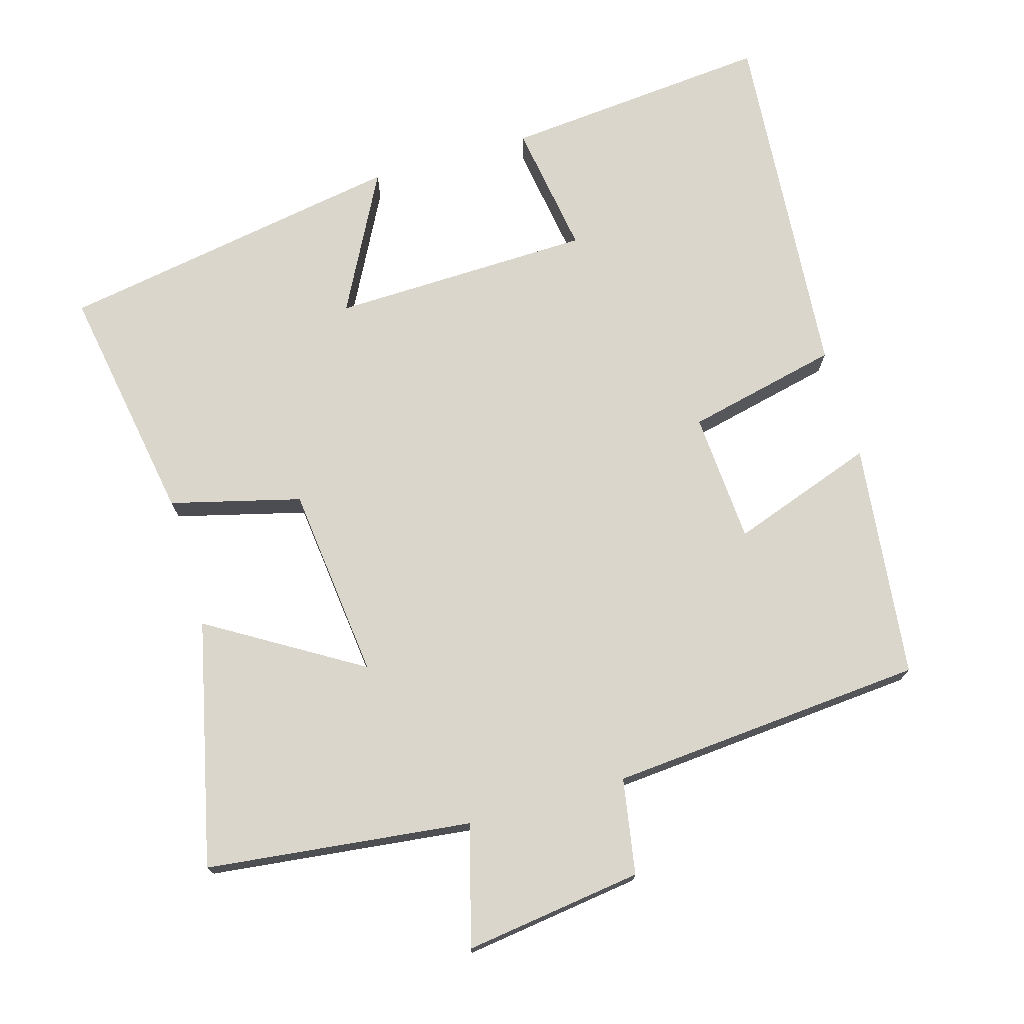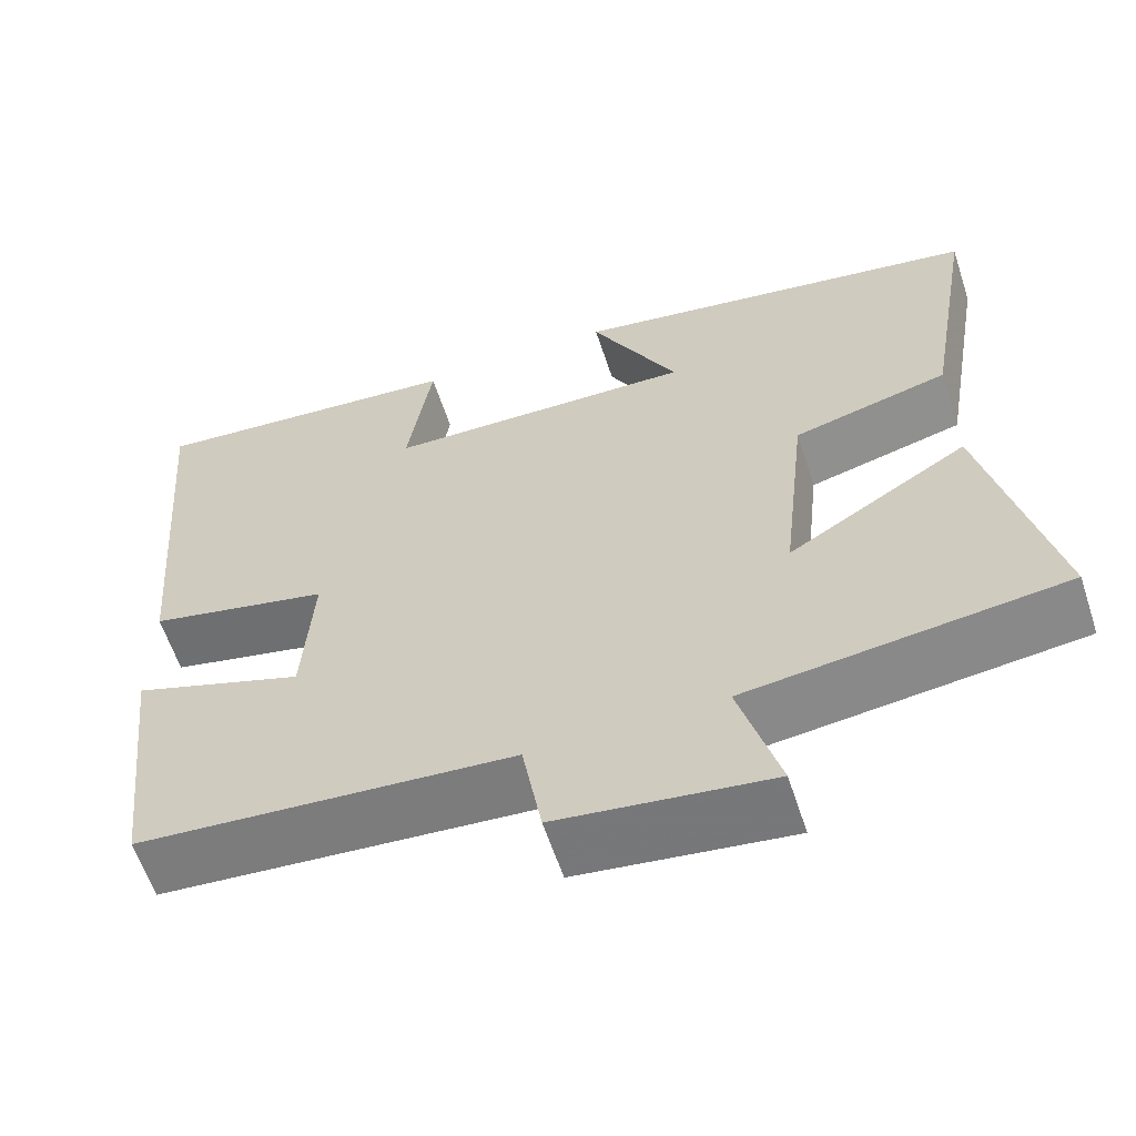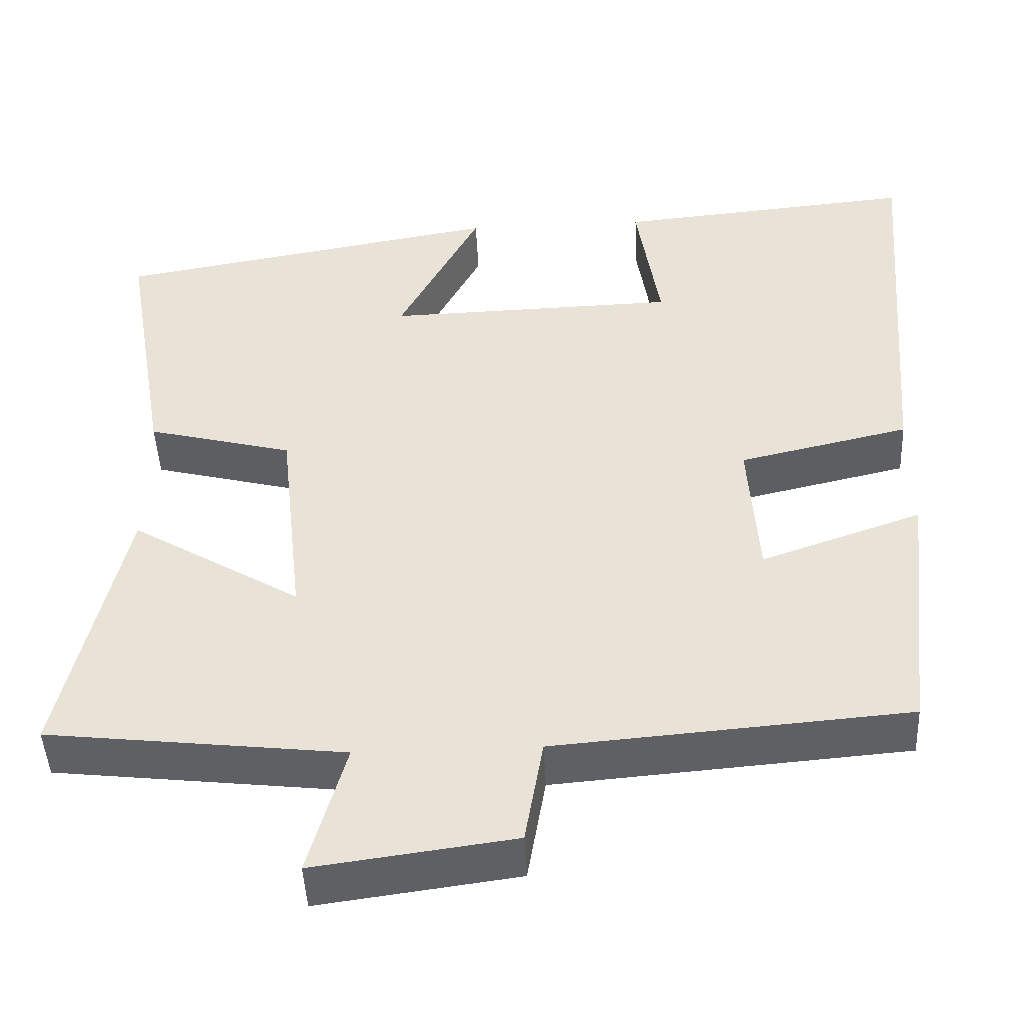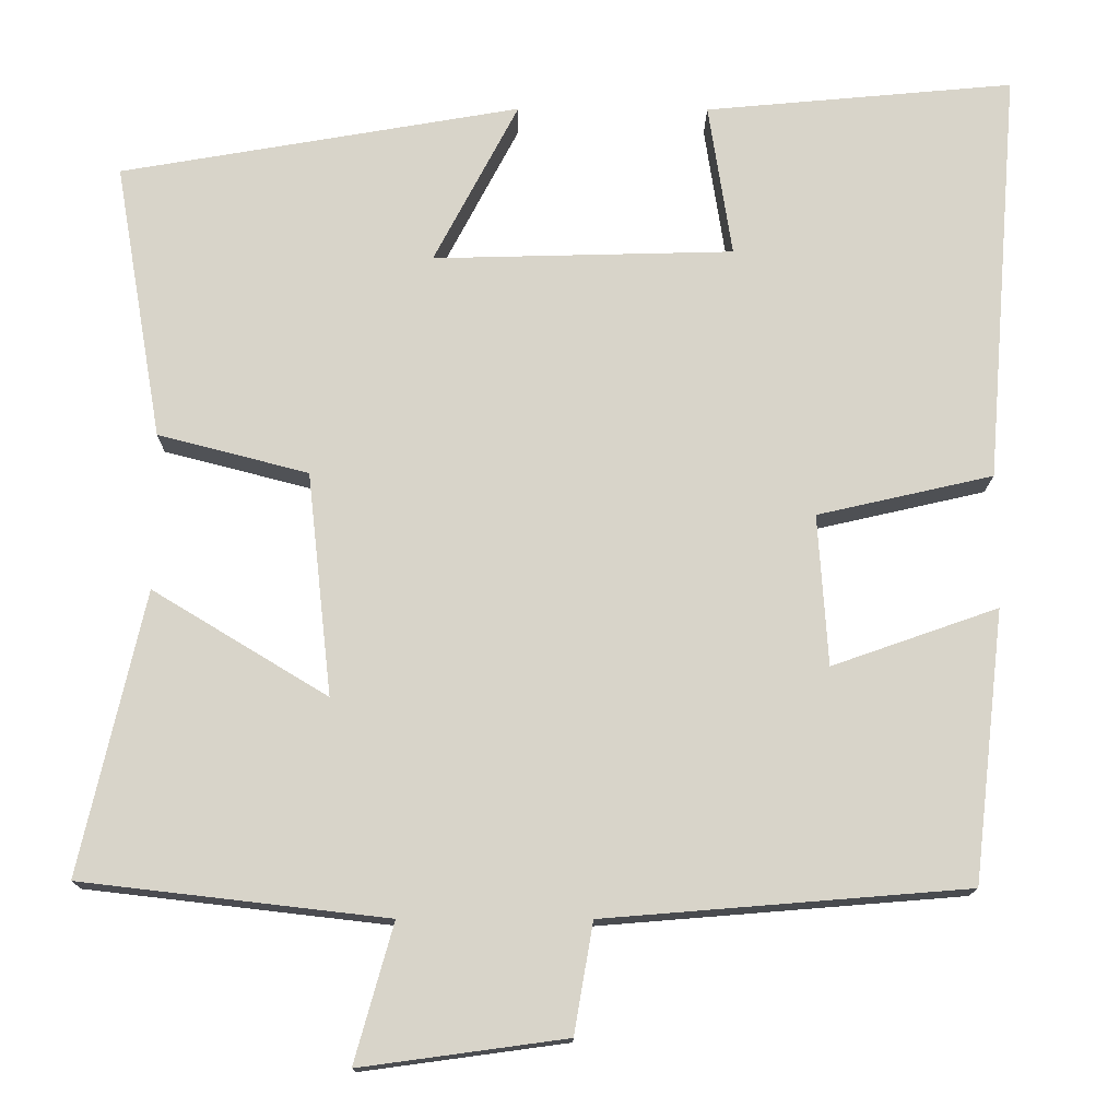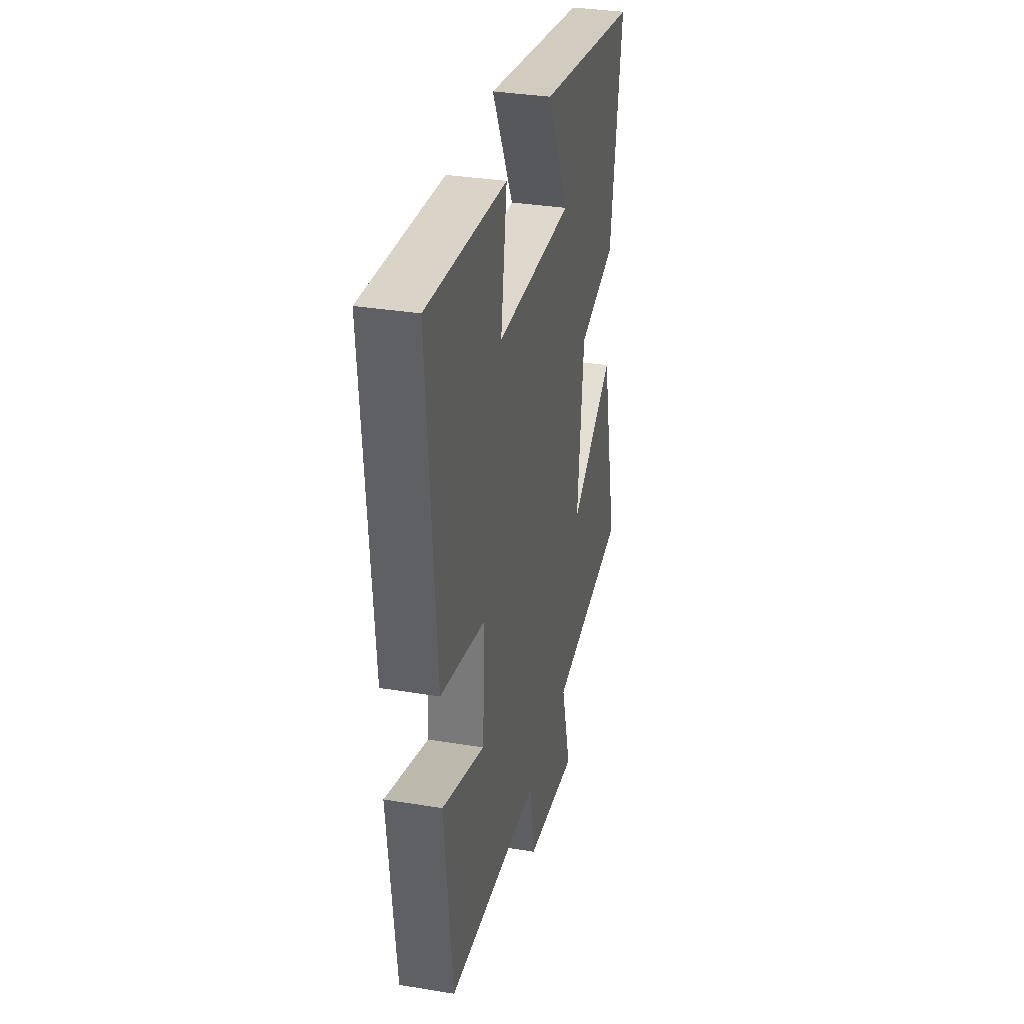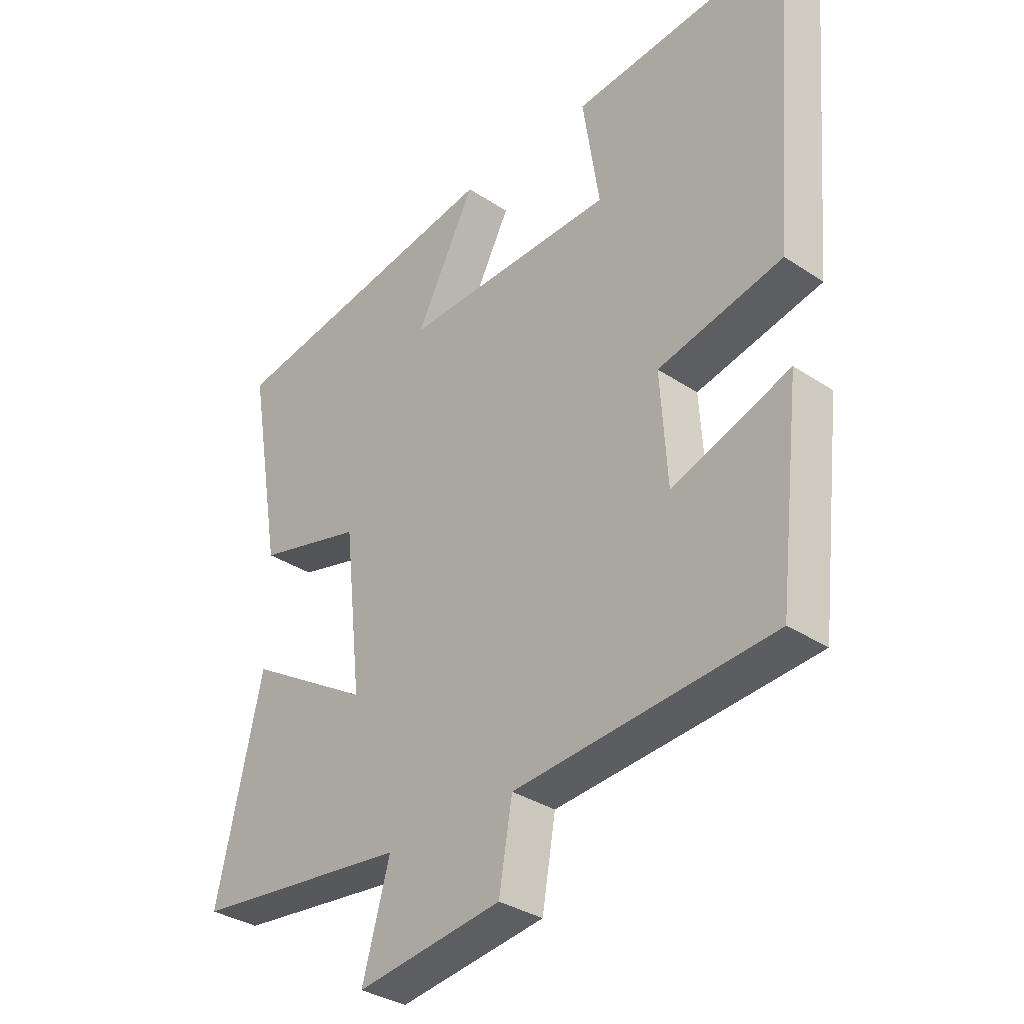
<metadata>
{"format":"obj","ext":"obj","renderer":"f3d","projection":"perspective","resolution":1024,"background":"white","views":[{"elev":73.6,"azim":163.8,"up":"+Y"},{"elev":-60.8,"azim":18.2,"up":"+Z"},{"elev":-46.1,"azim":-177.3,"up":"+Z"},{"elev":-14.5,"azim":179.4,"up":"+Z"},{"elev":33.6,"azim":-77.3,"up":"+Z"},{"elev":-33.4,"azim":-132.4,"up":"+Z"}]}
</metadata>
<code>
v -0.462 0.07 -0.464
v -0.5 0.07 -0.133
v -0.298 0.07 -0.204
v -0.286 0.07 -0.02
v -0.5 0.07 0.029
v -0.541 0.07 0.535
v -0.164 0.07 0.5
v -0.193 0.07 0.313
v 0.173 0.07 0.303
v 0.07 0.07 0.5
v 0.558 0.07 0.415
v 0.5 0.07 0.077
v 0.317 0.07 0.03
v 0.287 0.07 -0.242
v 0.5 0.07 -0.113
v 0.578 0.07 -0.457
v 0.206 0.07 -0.5
v 0.253 0.07 -0.668
v 0.003 0.07 -0.634
v -0.02 0.07 -0.5
v -0.462 0 -0.464
v -0.5 0 -0.133
v -0.298 0 -0.204
v -0.286 0 -0.02
v -0.5 0 0.029
v -0.541 0 0.535
v -0.164 0 0.5
v -0.193 0 0.313
v 0.173 0 0.303
v 0.07 0 0.5
v 0.558 0 0.415
v 0.5 0 0.077
v 0.317 0 0.03
v 0.287 0 -0.242
v 0.5 0 -0.113
v 0.578 0 -0.457
v 0.206 0 -0.5
v 0.253 0 -0.668
v 0.003 0 -0.634
v -0.02 0 -0.5
f 17 18 19 20
f 16 17 20
f 15 16 20
f 14 15 20
f 13 14 20 1
f 11 12 13
f 10 11 13
f 9 10 13
f 8 9 13
f 6 7 8
f 5 6 8
f 4 5 8
f 3 4 8 13
f 1 2 3
f 1 3 13
f 40 39 38 37
f 40 37 36
f 40 36 35
f 40 35 34
f 21 40 34 33
f 33 32 31
f 33 31 30
f 33 30 29
f 33 29 28
f 28 27 26
f 28 26 25
f 28 25 24
f 33 28 24 23
f 23 22 21
f 33 23 21
f 1 21 22 2
f 2 22 23 3
f 3 23 24 4
f 4 24 25 5
f 5 25 26 6
f 6 26 27 7
f 7 27 28 8
f 8 28 29 9
f 9 29 30 10
f 10 30 31 11
f 11 31 32 12
f 12 32 33 13
f 13 33 34 14
f 14 34 35 15
f 15 35 36 16
f 16 36 37 17
f 17 37 38 18
f 18 38 39 19
f 19 39 40 20
f 20 40 21 1

</code>
